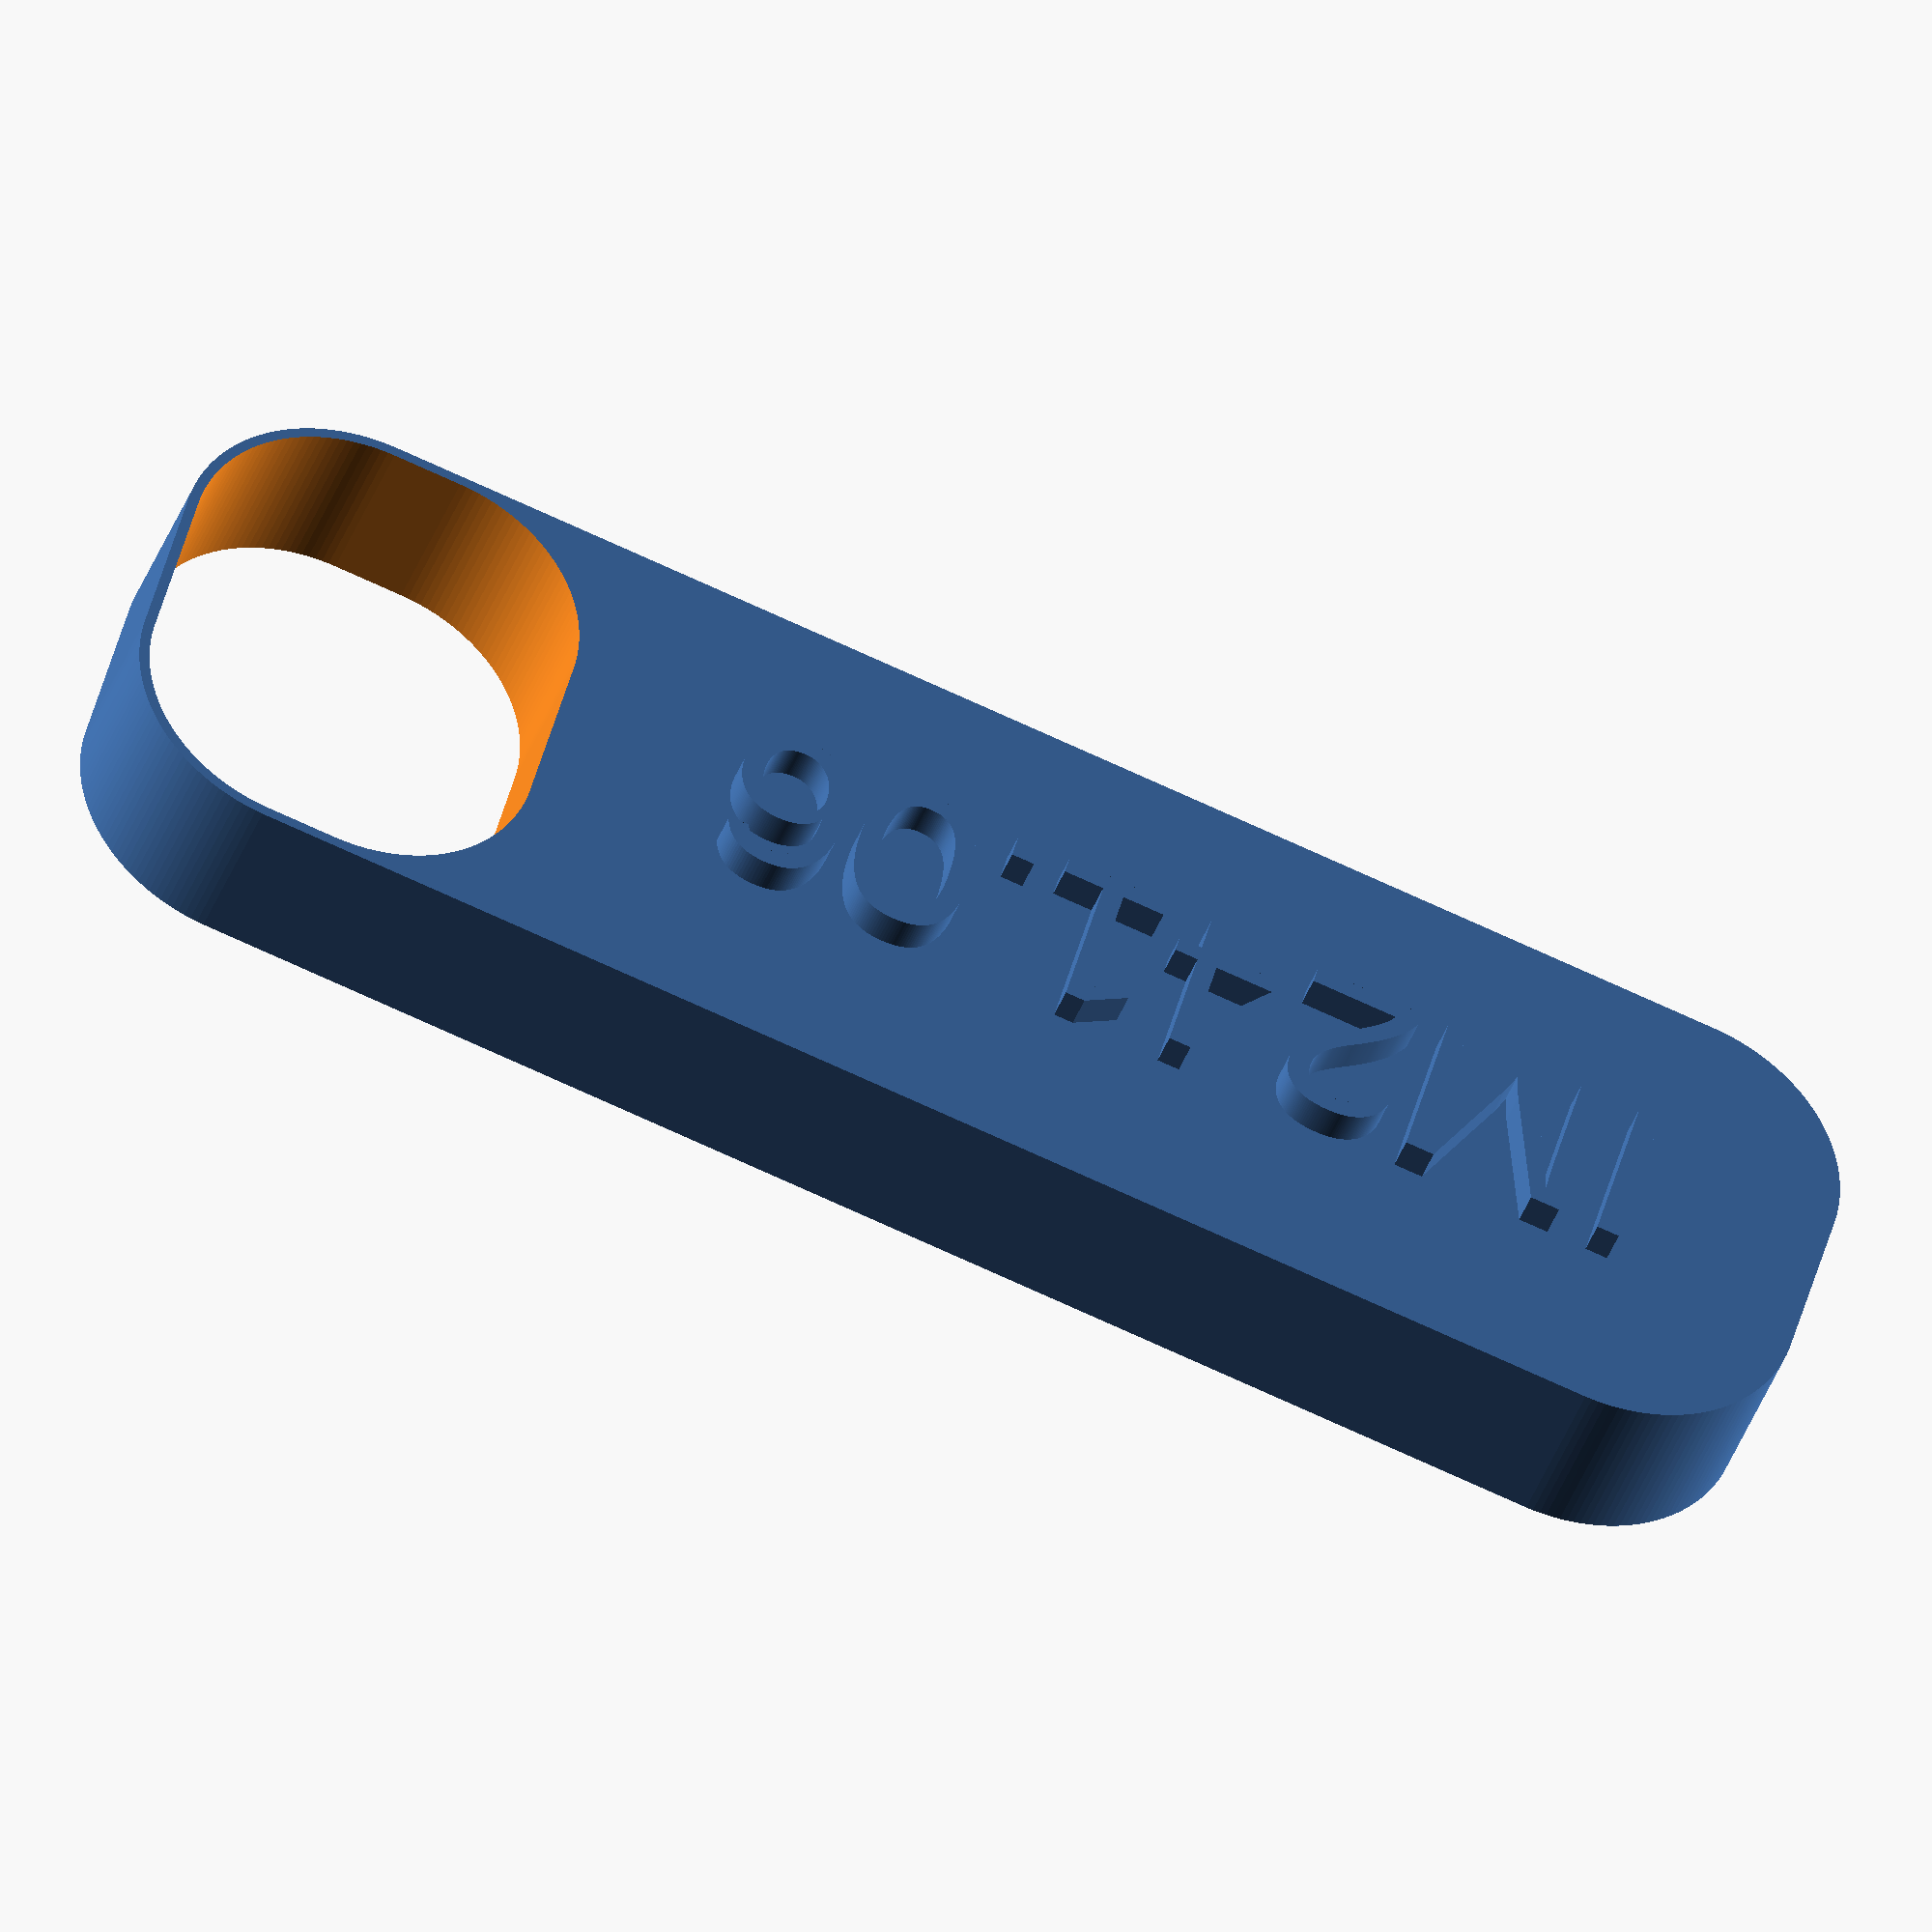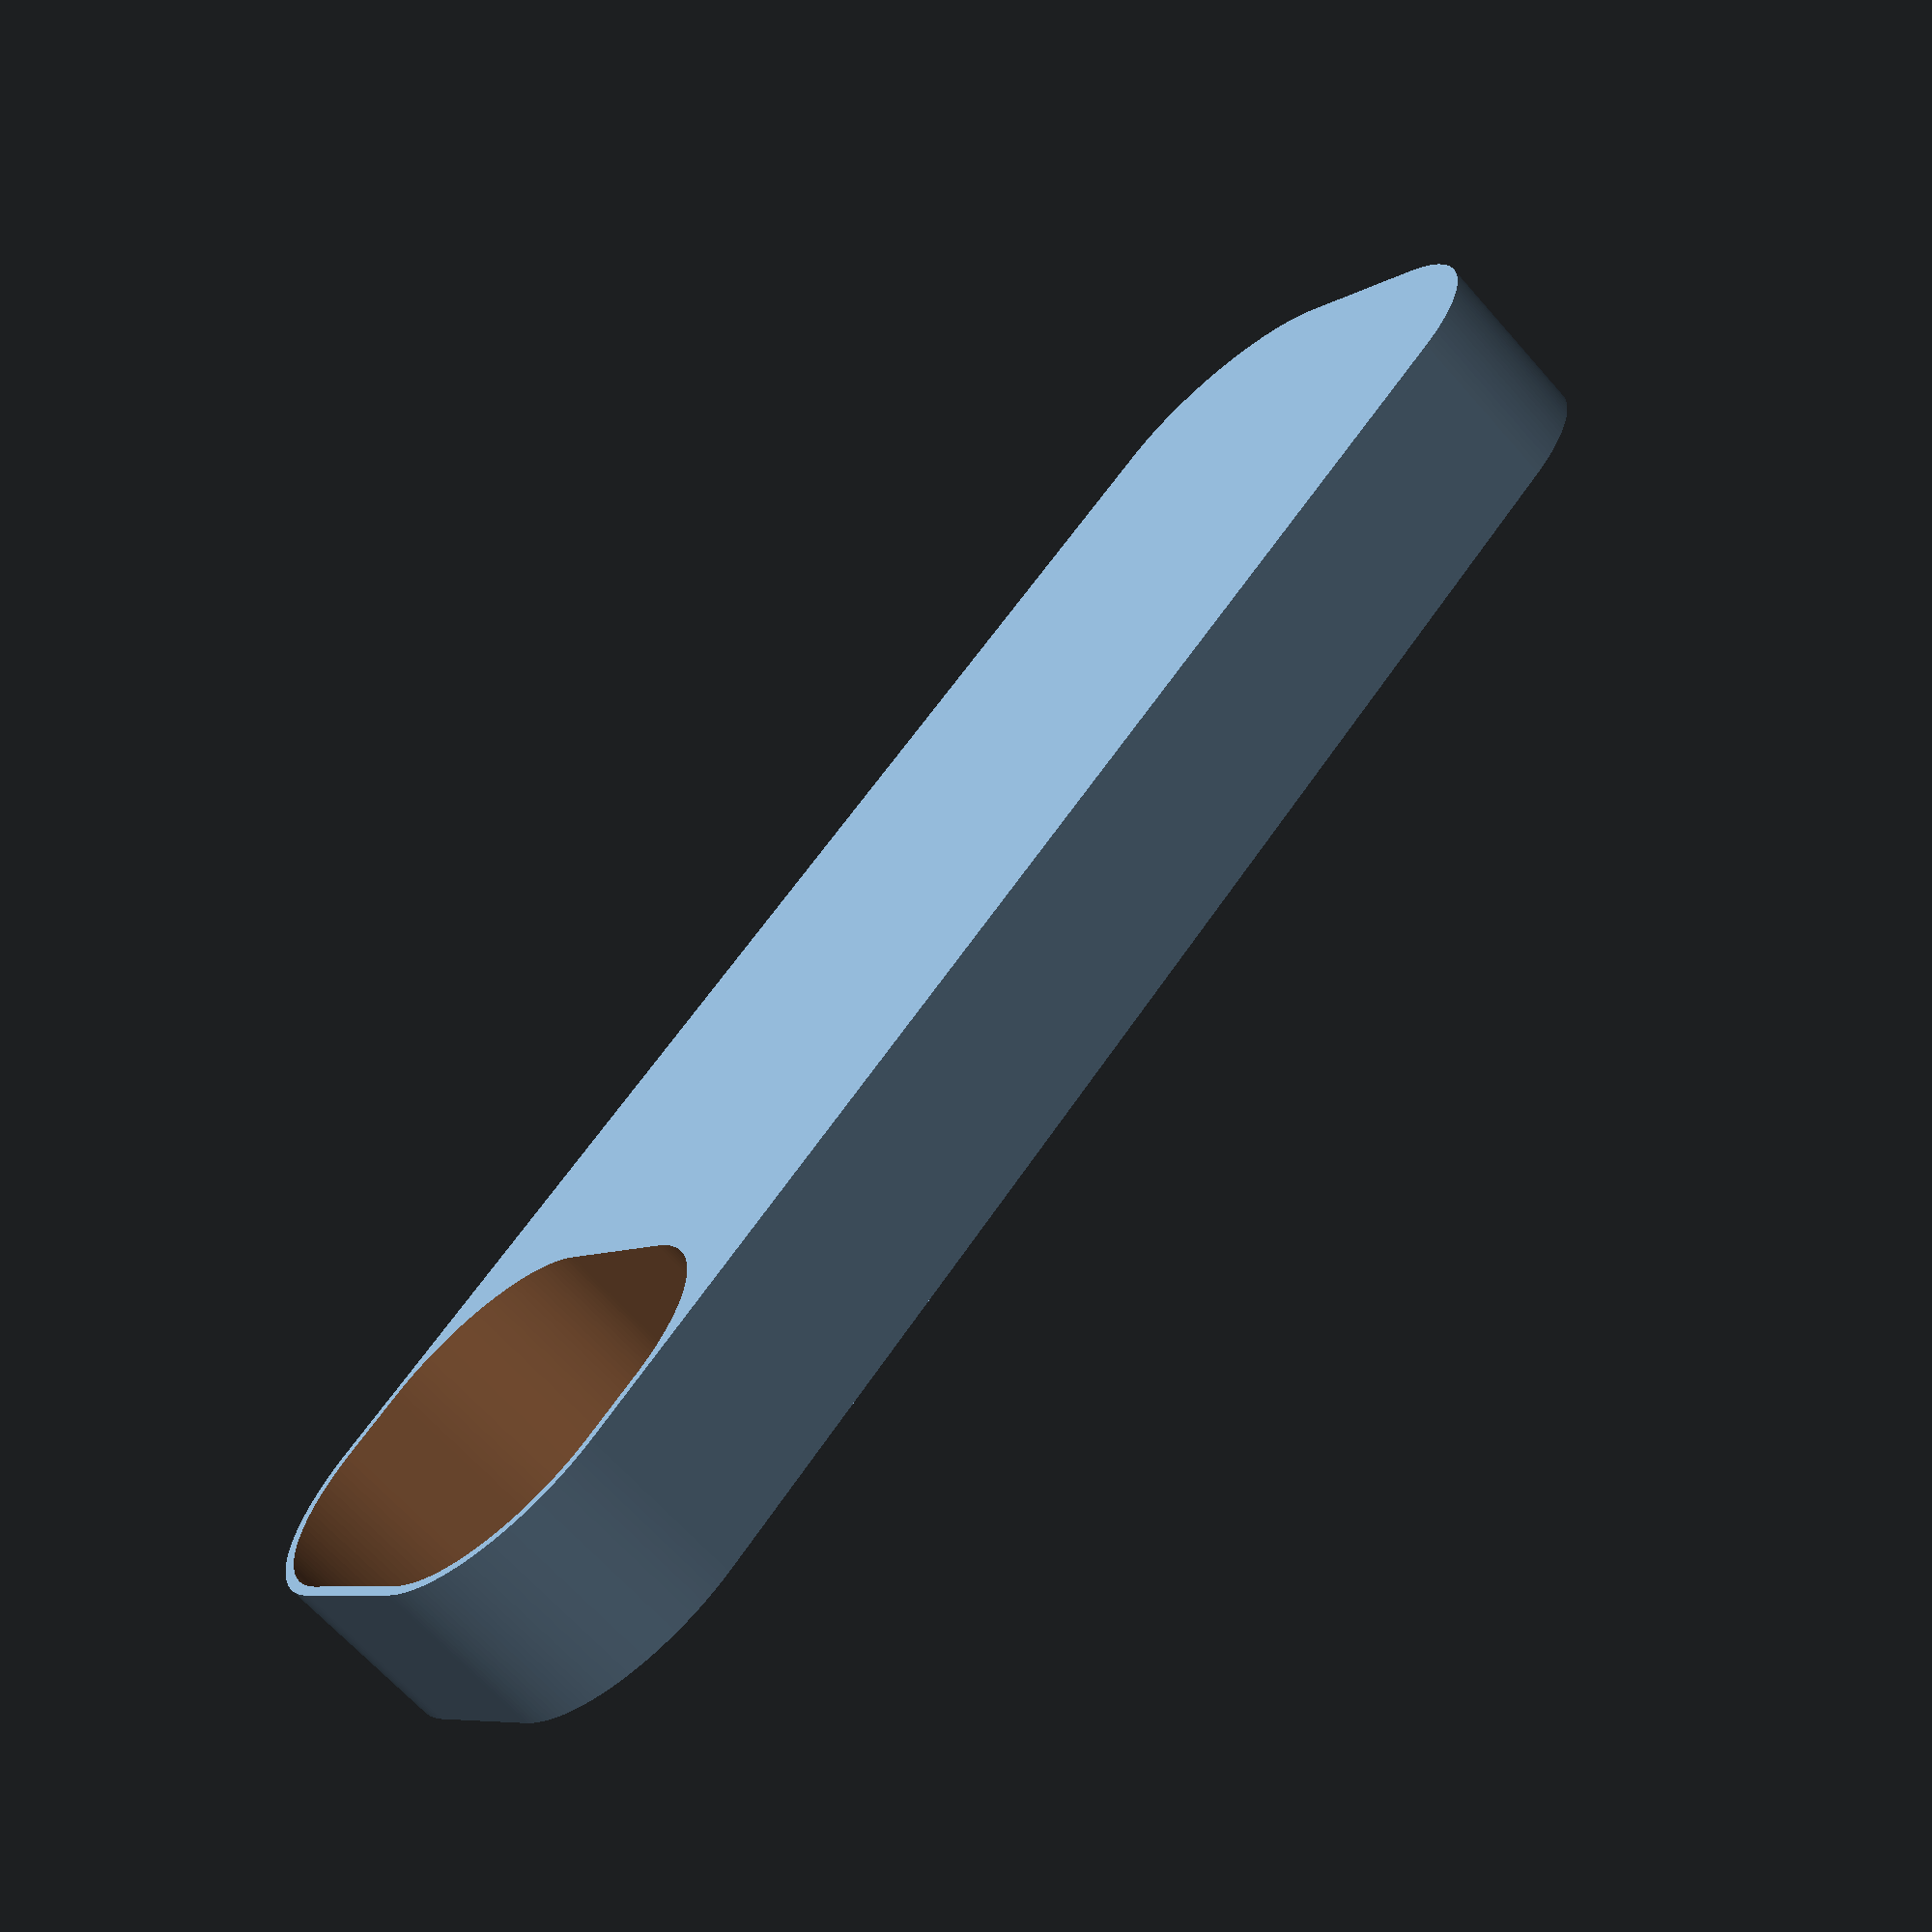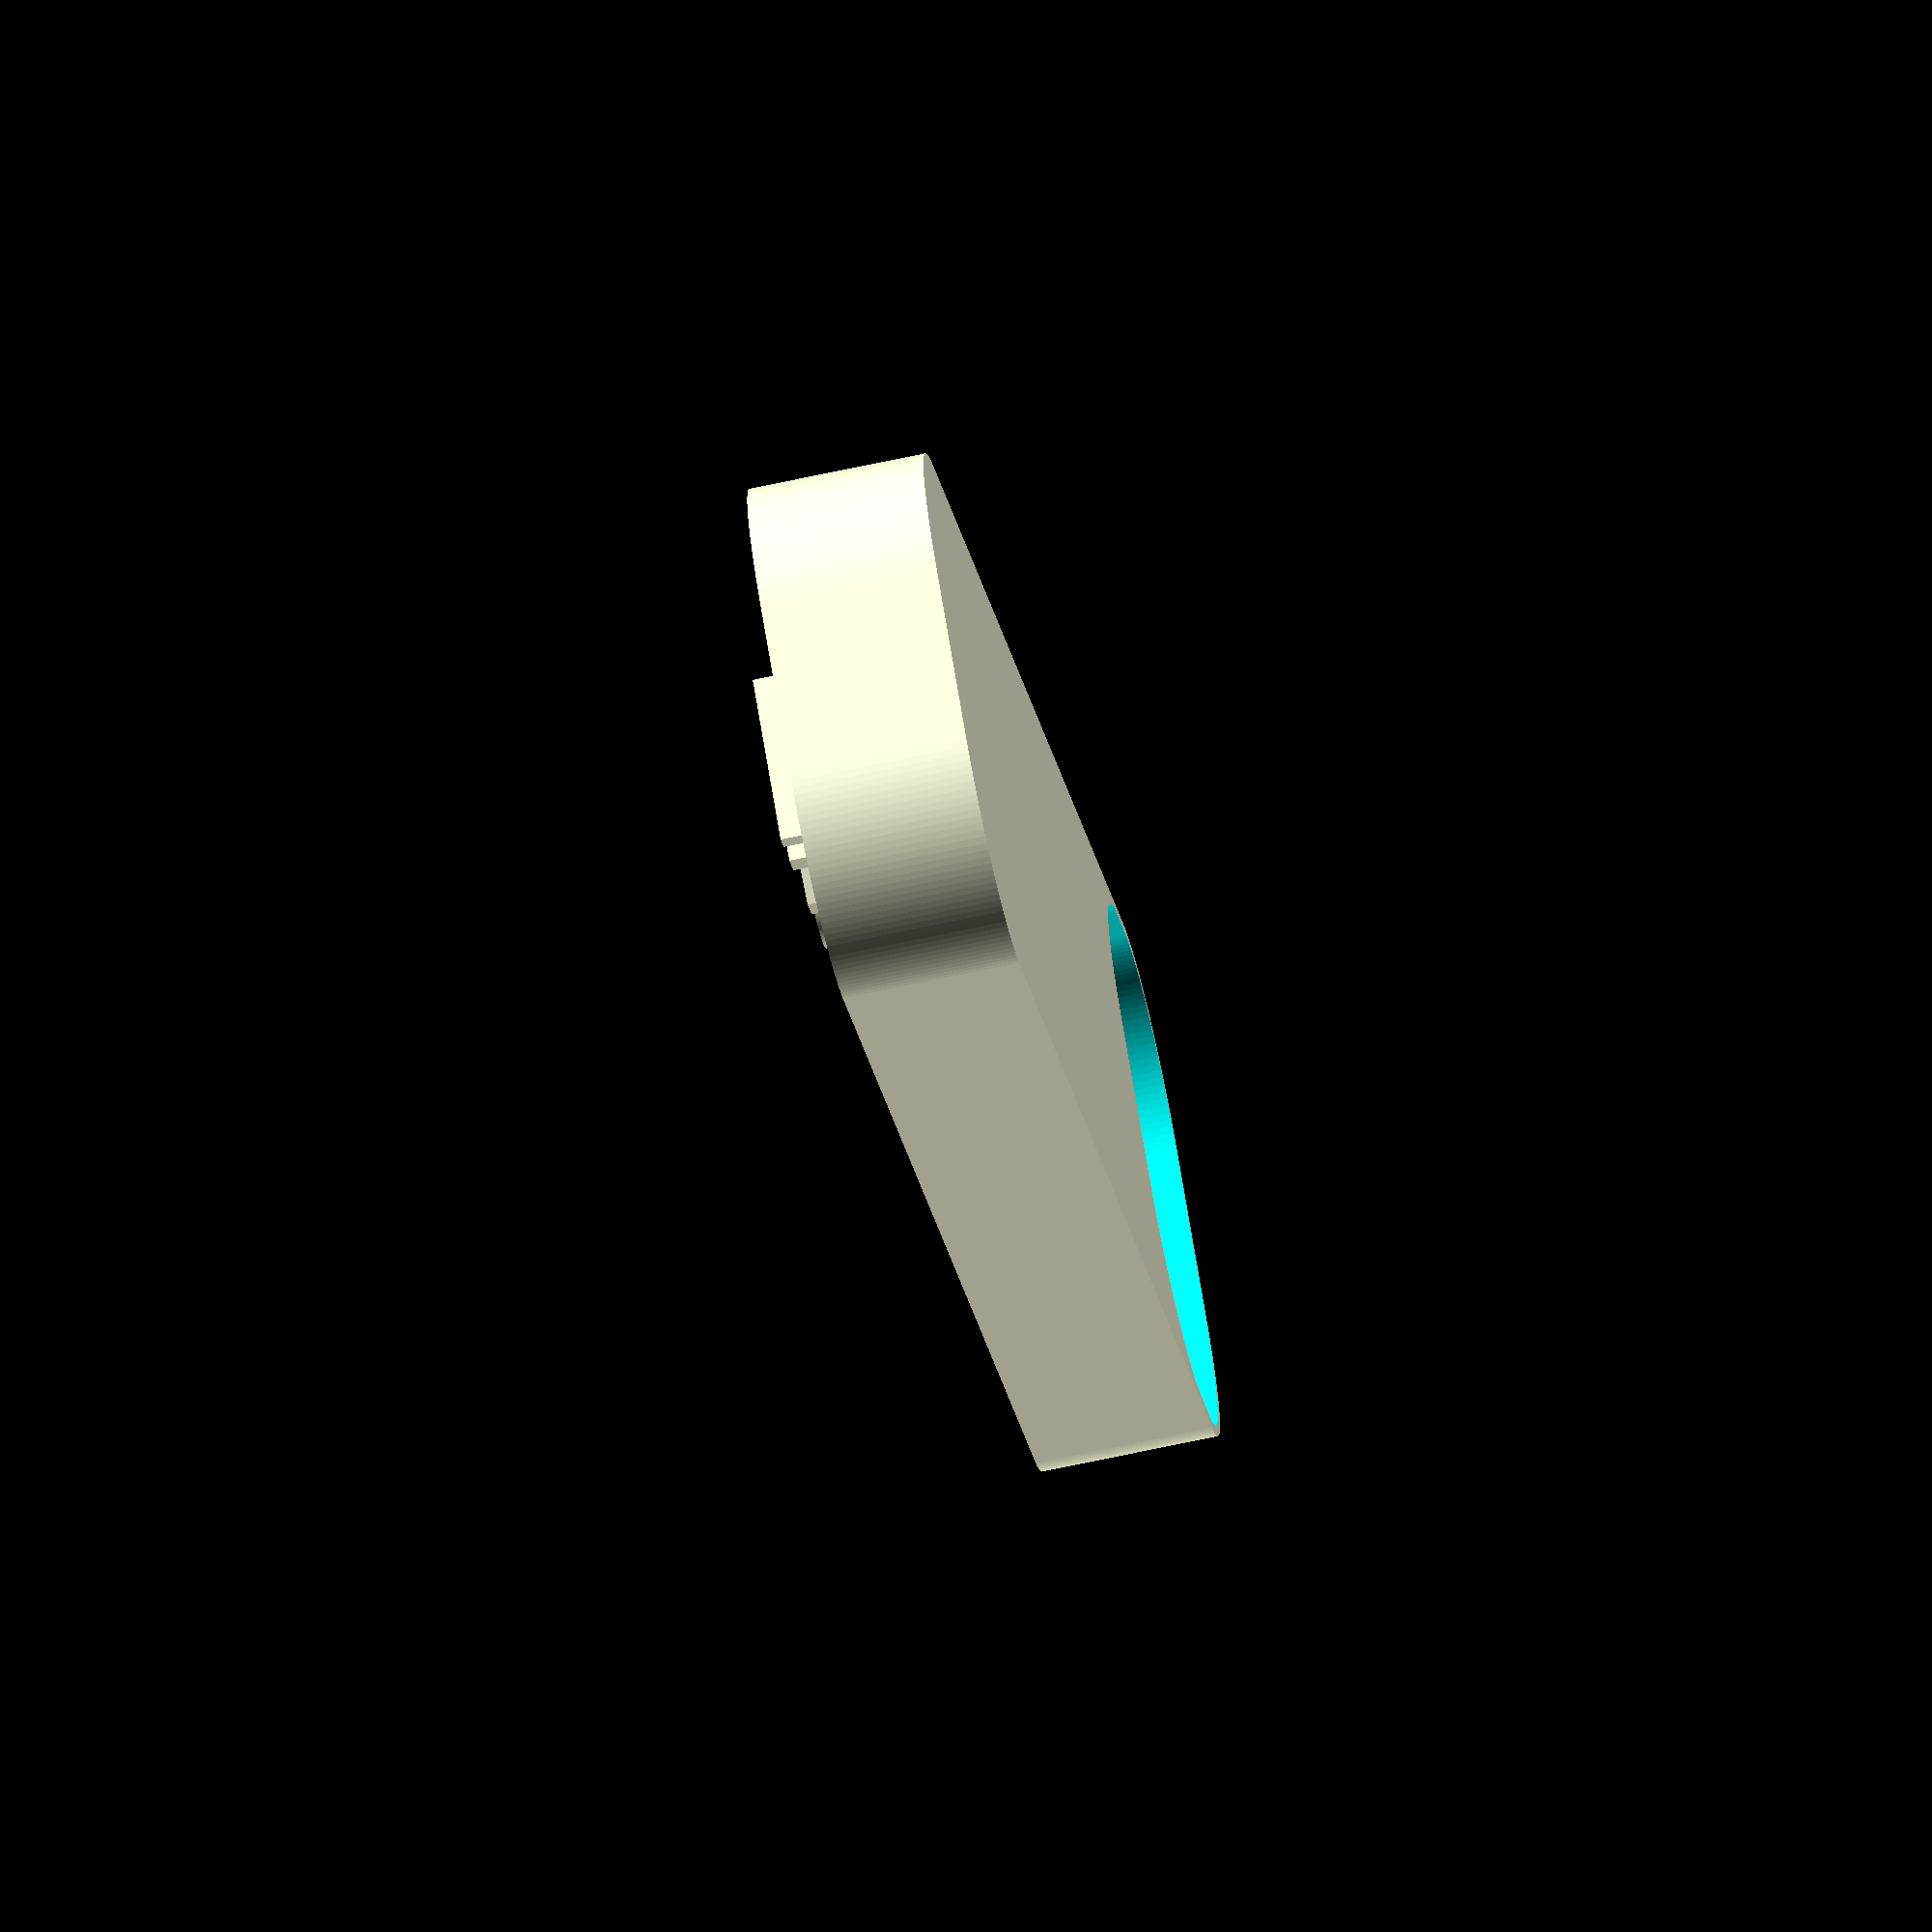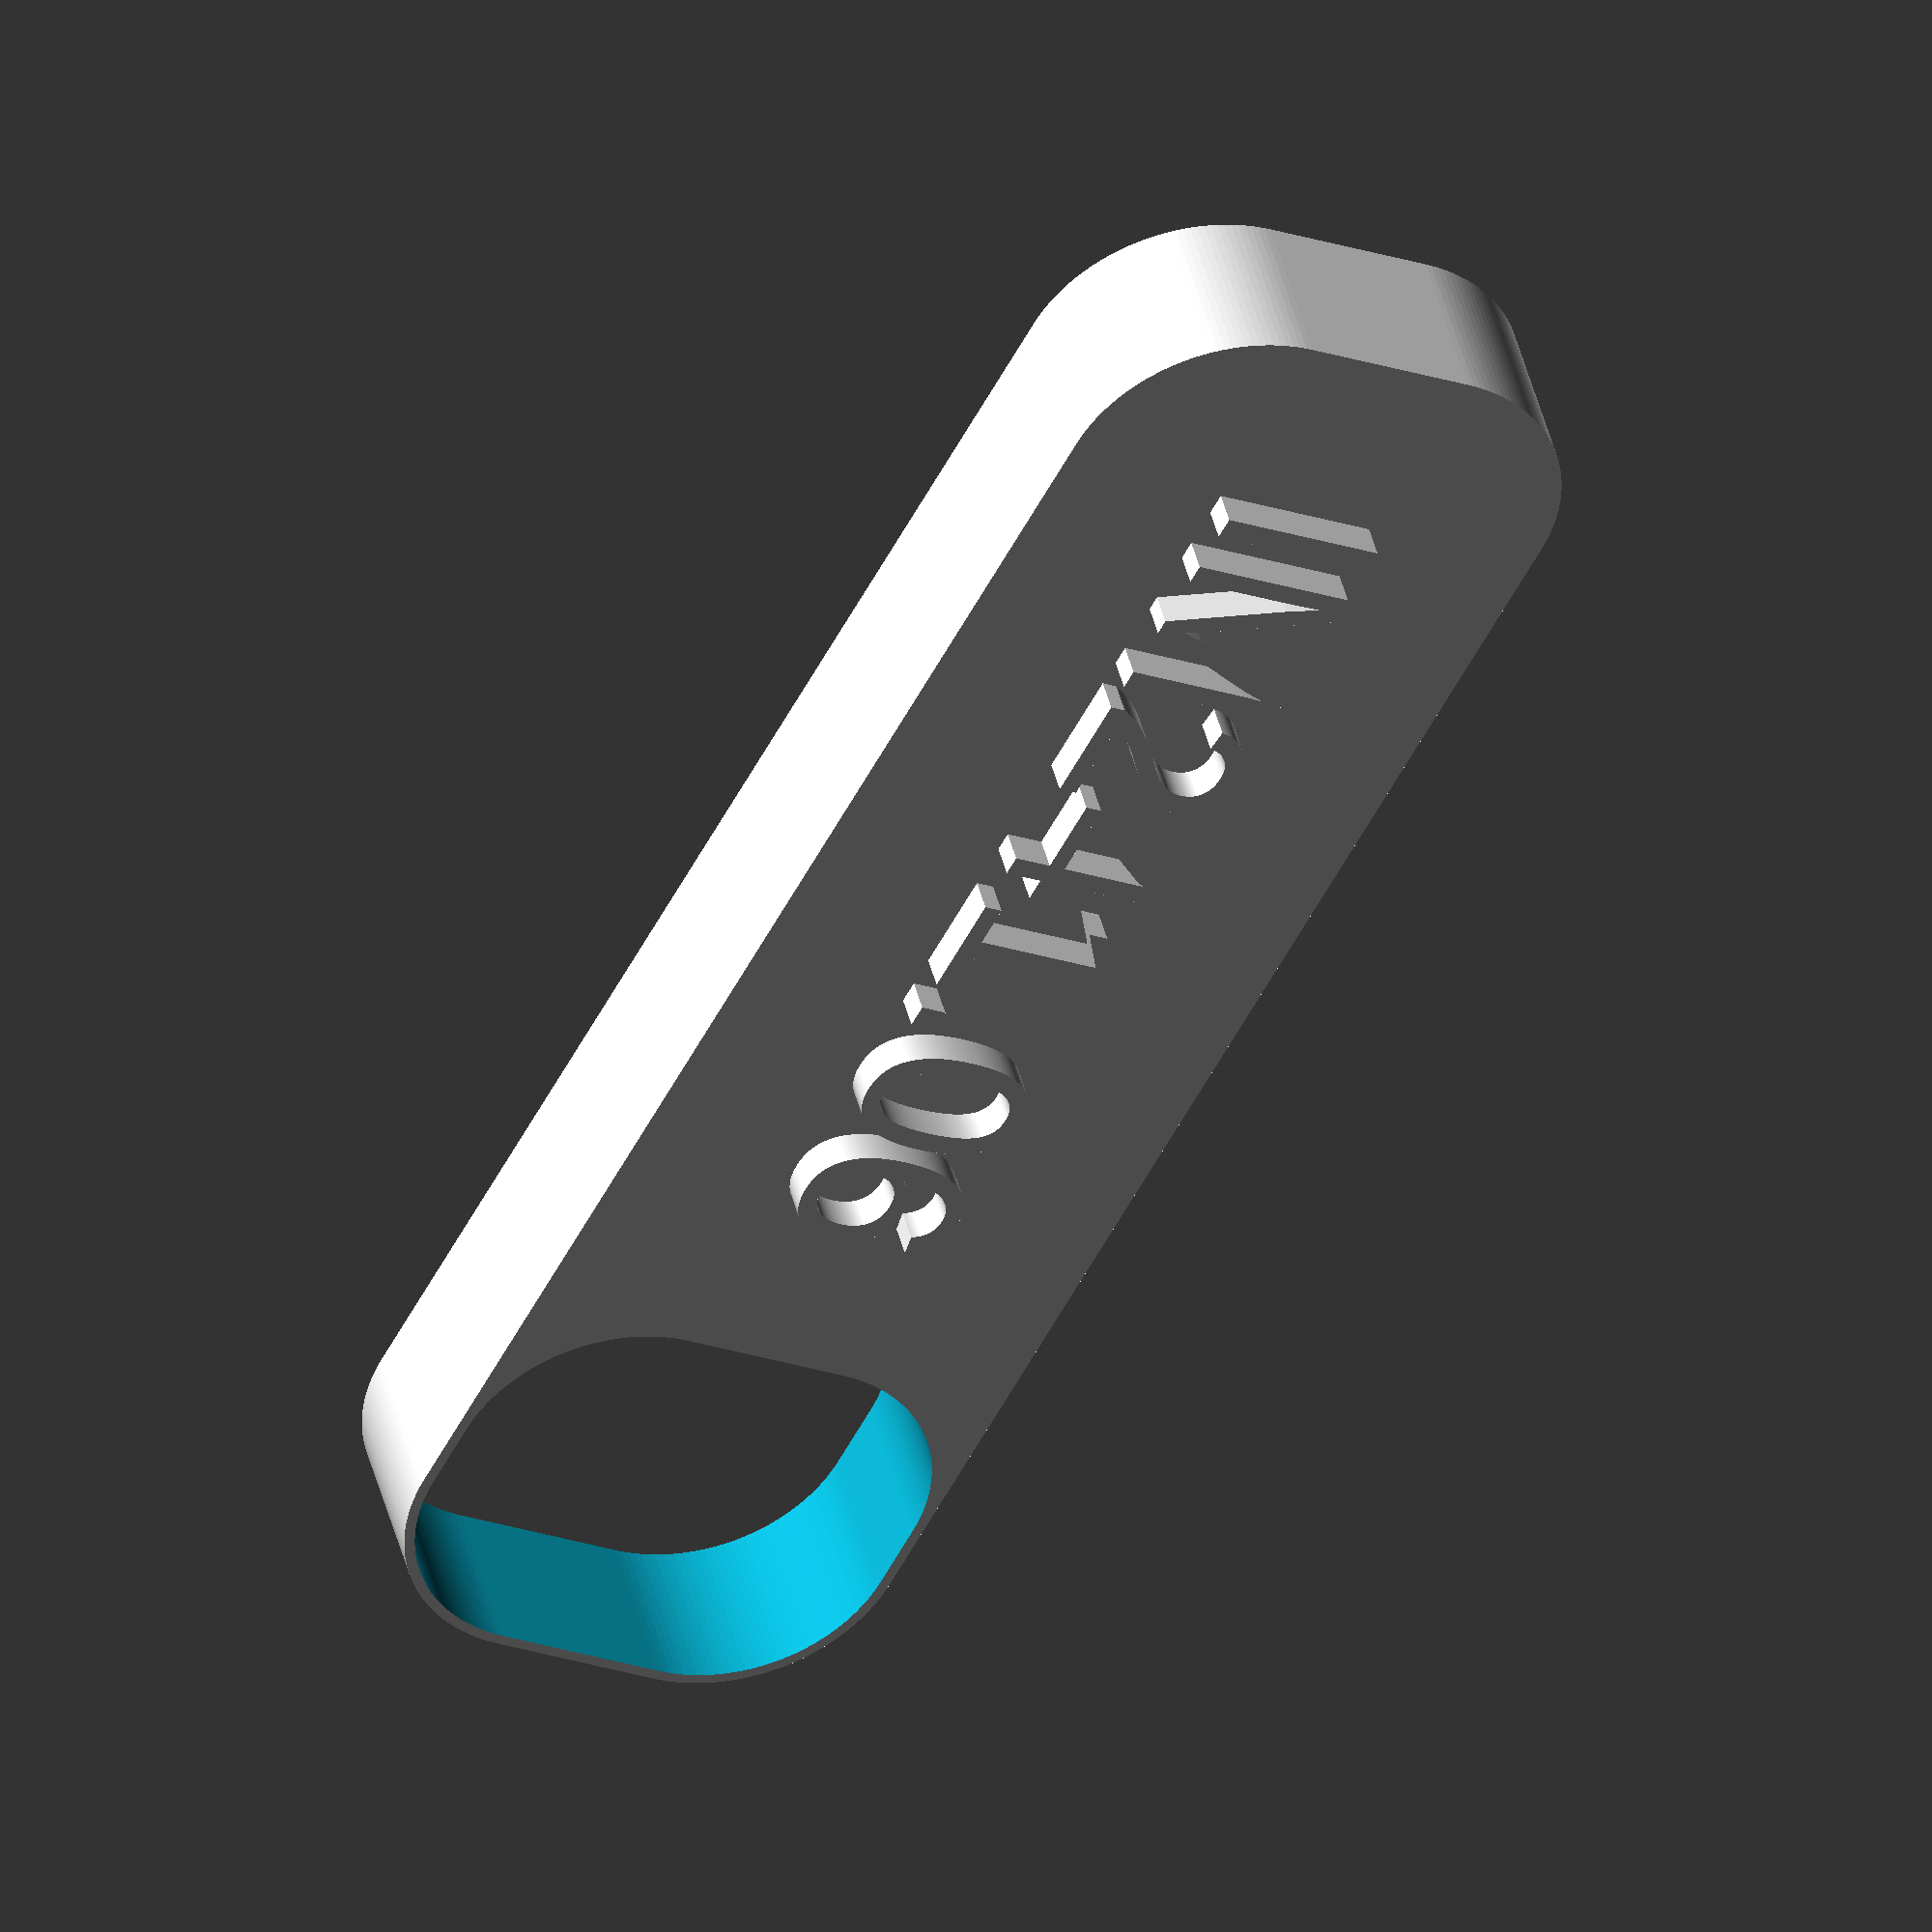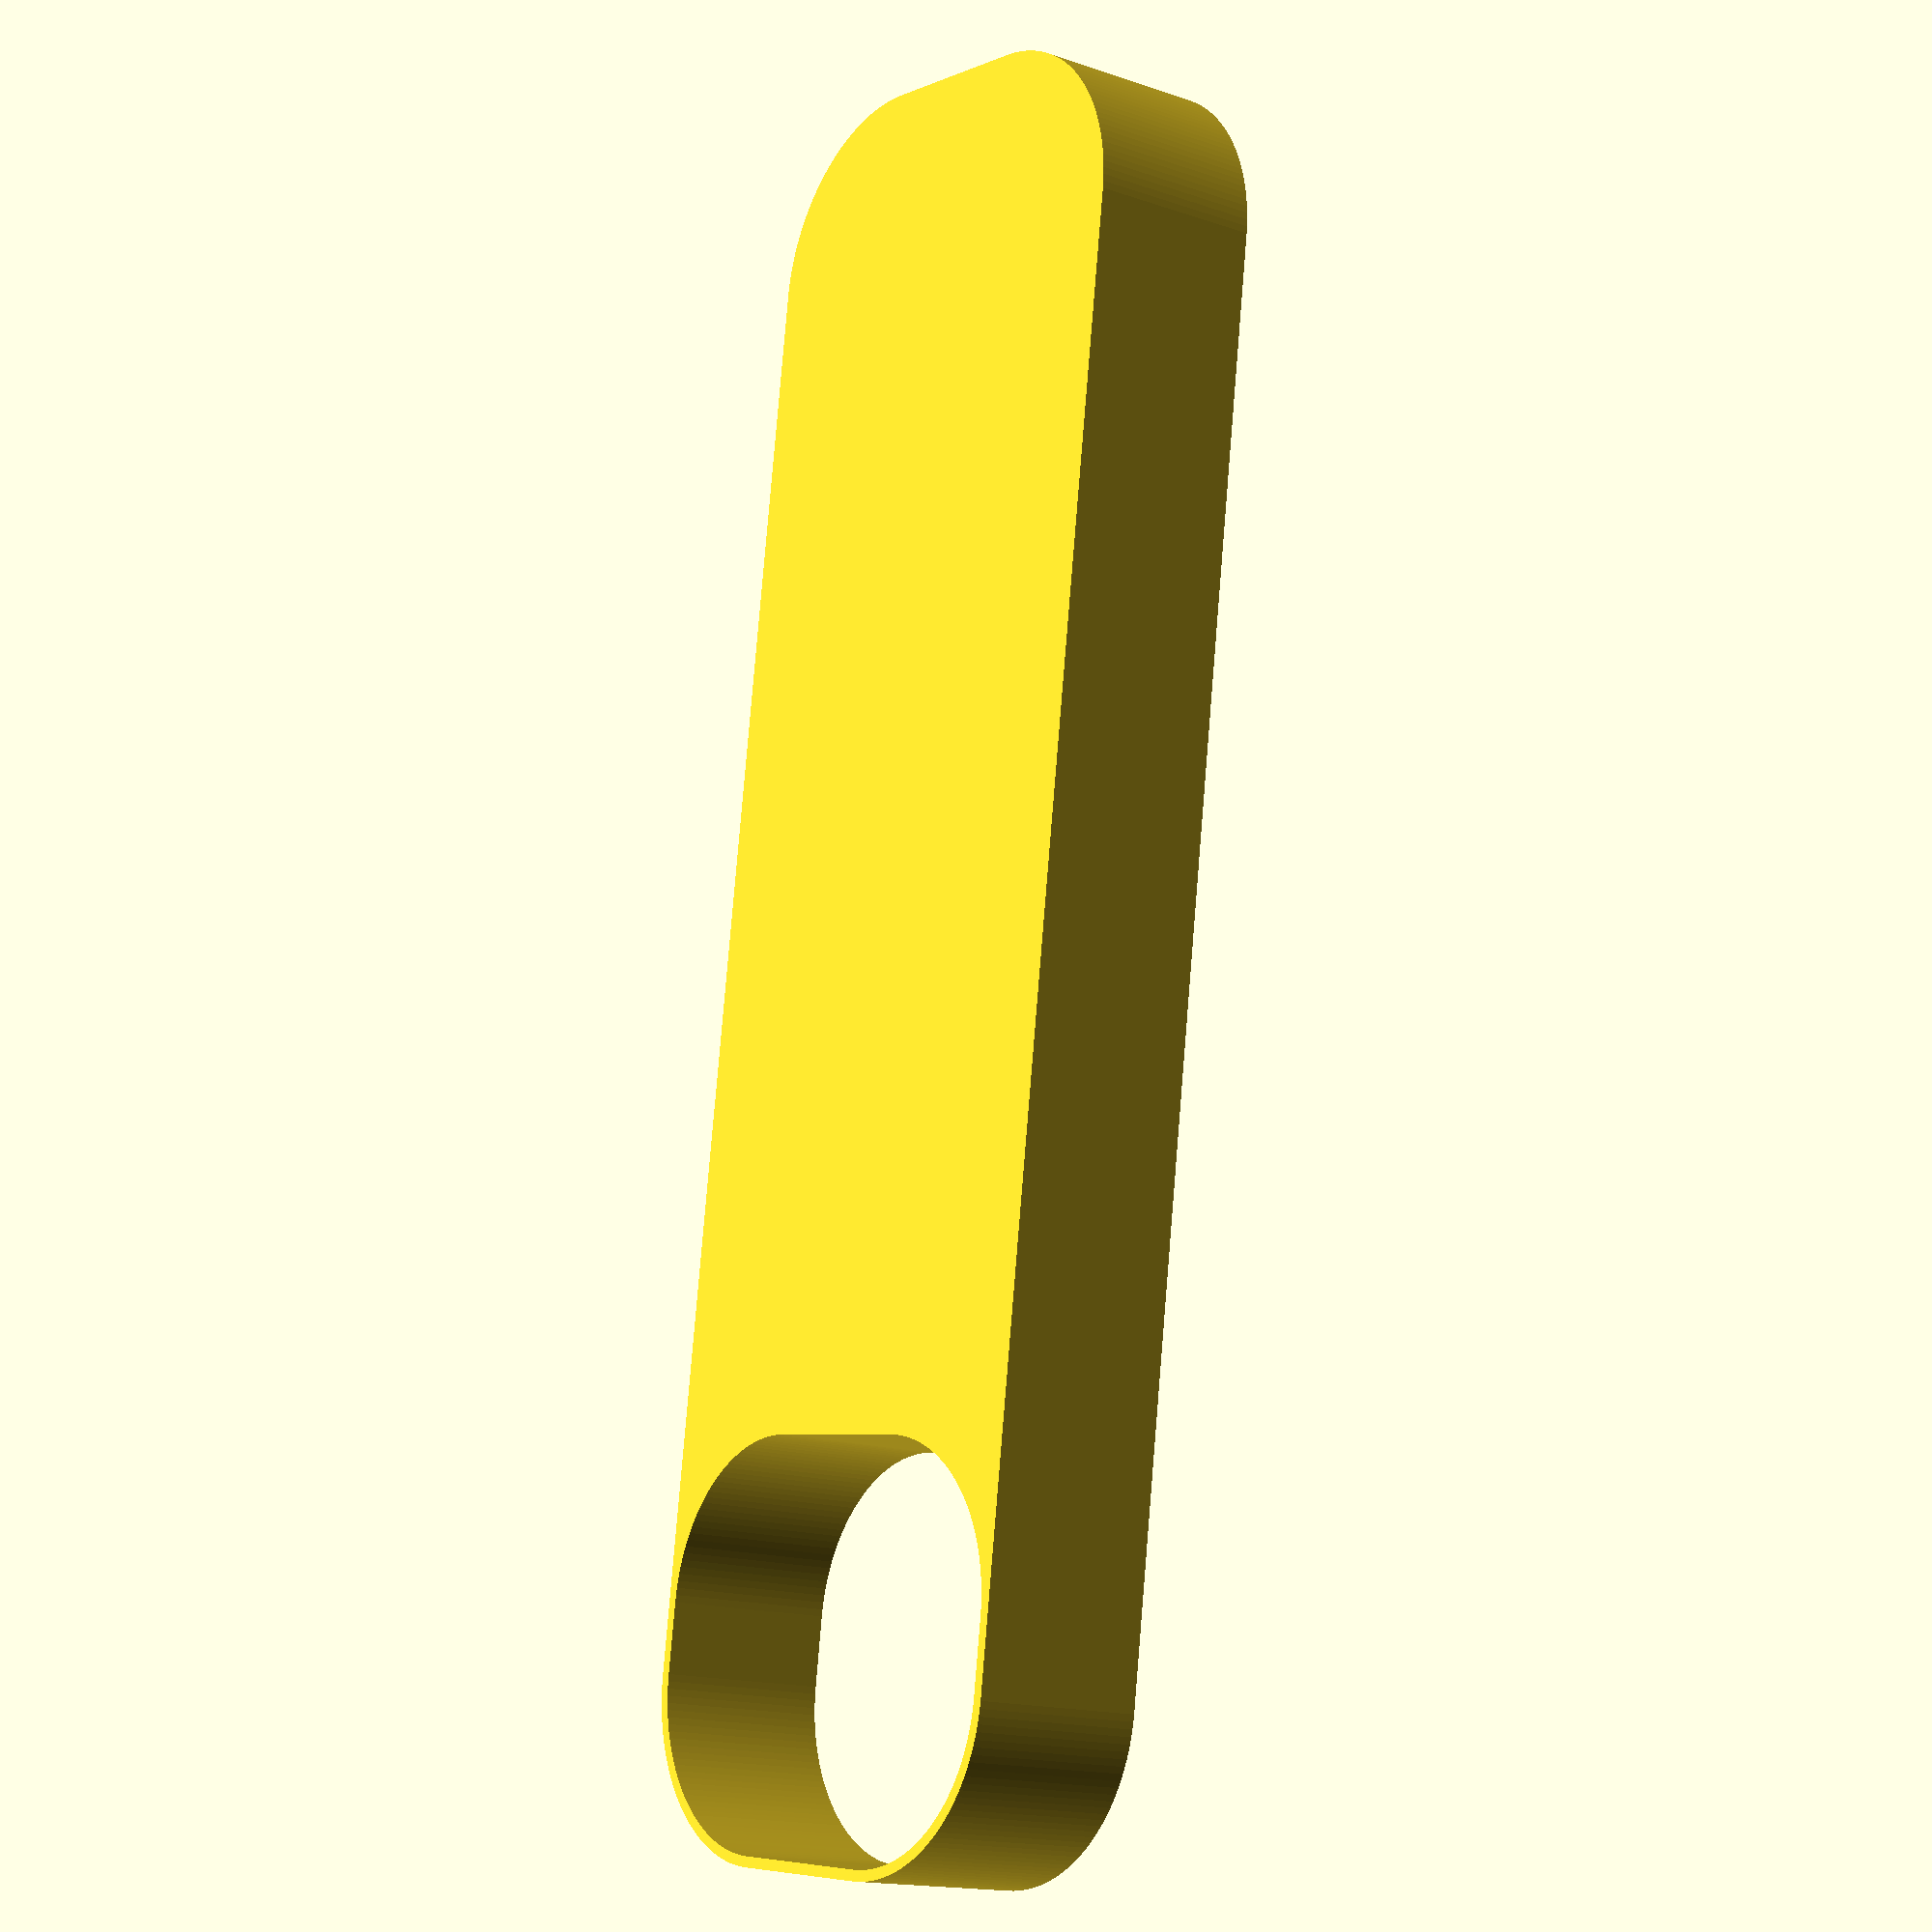
<openscad>
$fs = 0.2;
$fa = 1;

difference() {
	minkowski() {
		cube([40, 5, 5]);
		scale([1, 1, 0]) {
			cylinder(r=5, h=1);
		}
	}
	translate([38, 0, -1]) {
		minkowski() {
			cube([2, 5, 7]);
			scale([1, 1, 0]) {
				cylinder(r=4.7, h=1);
			}
		}
	}
}
translate([0, 0, 5]) {
	linear_extrude(height=1) {
		text("IM241.06", size=5);
	}
}
</openscad>
<views>
elev=40.6 azim=194.9 roll=340.8 proj=o view=wireframe
elev=245.8 azim=223.0 roll=318.6 proj=p view=solid
elev=70.1 azim=230.6 roll=102.1 proj=o view=solid
elev=136.5 azim=297.7 roll=193.6 proj=o view=wireframe
elev=195.3 azim=262.1 roll=306.6 proj=p view=solid
</views>
